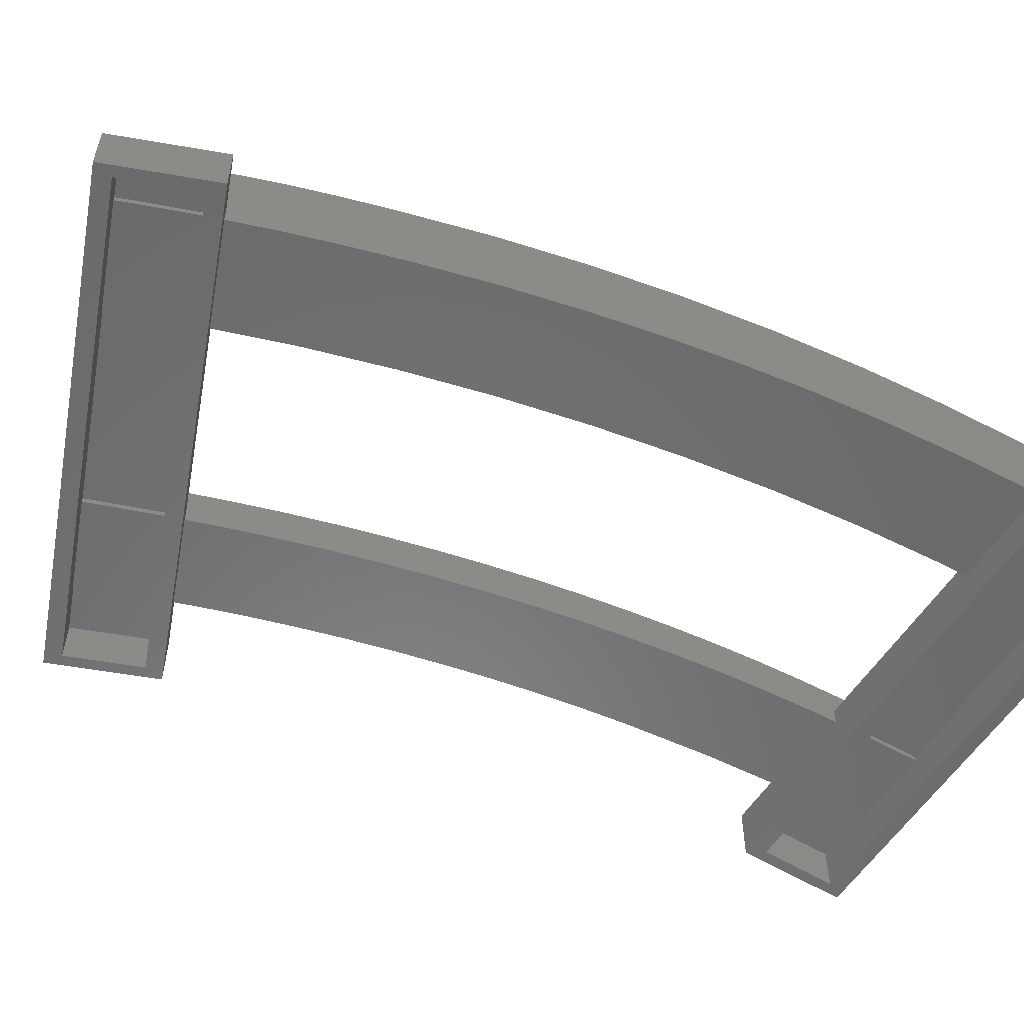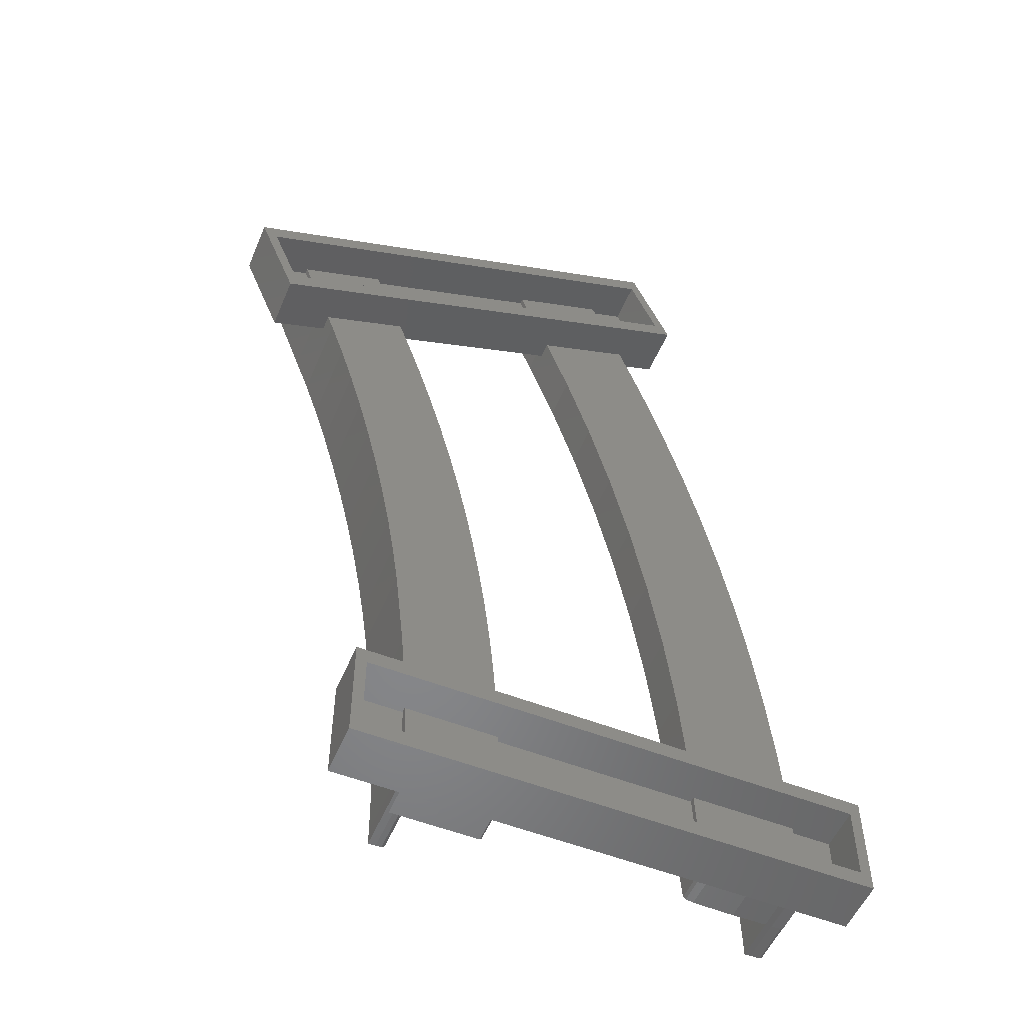
<metadata>
{"format":"stl","ext":"stl","renderer":"f3d","projection":"perspective","resolution":1024,"background":"white","views":[{"elev":-56.5,"azim":-122.2,"up":"+Z"},{"elev":-53.8,"azim":157.3,"up":"+Y"}]}
</metadata>
<code>
# stl→obj: 402 verts, 804 faces
v 12.91 80.37 0
v 16.64 89.64 5
v 16.64 89.64 0
v 12.91 80.37 5
v 19.9 85.2 5
v 21.01 87.89 5
v 17.57 79.1 5
v 17.39 78.56 5
v 53.57 71.05 5
v 60.24 72.11 5
v 54.87 74.22 5
v 49.42 76.47 5
v 56.52 62.84 5
v 52.13 67.13 5
v 51.33 64.92 5
v 26.74 76 5
v 45.28 73.26 5
v 29.29 82.85 5
v 46.87 77.49 5
v 29.88 84.28 5
v 25.84 85.94 5
v 43.72 68.98 5
v 26.37 74.95 5
v 43.42 68.1 5
v 60.24 72.11 0
v 56.52 62.84 0
v 49.42 76.47 3.5
v 46.87 77.49 3.5
v 25.84 85.94 3.5
v 21.01 87.89 3.5
v 58.76 71.09 0
v 56.15 64.6 0
v 14.39 81.38 0
v 17 87.88 0
v 17.39 78.56 3.5
v 26.37 74.95 3.5
v 43.42 68.1 3.5
v 51.33 64.92 3.5
v 14.39 81.38 4
v 17 87.88 4
v 19.9 85.2 4
v 20.43 86.5 4
v 17.9 79.97 4
v 53.57 71.05 4
v 58.76 71.09 4
v 56.15 64.6 4
v 54.32 72.88 4
v 52.13 67.13 4
v 51.84 66.33 4
v 29.29 82.85 4
v 46.34 76.08 4
v 45.28 73.26 4
v 26.87 76.37 4
v 43.91 69.52 4
v 29.32 82.93 4
v 20.43 86.5 3.5
v 29.32 82.93 3.5
v 46.34 76.08 3.5
v 54.32 72.88 3.5
v 51.84 66.33 3.5
v 43.91 69.52 3.5
v 26.87 76.37 3.5
v 17.9 79.97 3.5
v 50.75 63.33 3.5
v 42.25 64.7 3.5
v 49.41 59.33 3.5
v 40.88 60.42 3.5
v 48.14 55.18 3.5
v 39.6 56.13 3.5
v 46.94 50.9 3.5
v 38.42 51.85 3.5
v 45.82 46.56 3.5
v 37.33 47.57 3.5
v 44.79 42.19 3.5
v 36.34 43.28 3.5
v 43.87 37.83 3.5
v 35.44 39 3.5
v 43.06 33.53 3.5
v 34.64 34.71 3.5
v 42.42 29.57 3.5
v 33.93 30.43 3.5
v 41.85 25.48 3.5
v 32.81 21.87 3.5
v 40.92 17.14 3.5
v 32.07 13.32 3.5
v 40.41 10 3.5
v 33.33 26.15 3.5
v 32.39 17.59 3.5
v 31.9 10 3.5
v 31.63 1.5 3.5
v 40.15 1.583 3.5
v 40.15 1.5 3.5
v 31.71 4.773 3.5
v 31.83 8.5 3.5
v 40.21 5.588 3.5
v 40.33 8.5 3.5
v 40.18 3.931 3.5
v 53.57 71.05 3.5
v 45.28 73.26 3.5
v 52.13 67.13 3.5
v 46.88 77.51 3.5
v 54.87 74.22 7.5
v 53.45 74.78 7.5
v 54.71 74.26 7.5
v 46.88 77.51 7.5
v 52.51 72.5 7.5
v 45.28 73.26 7.5
v 51.02 68.7 7.5
v 43.72 68.98 7.5
v 49.56 64.59 7.5
v 42.25 64.7 7.5
v 48.13 60.25 7.5
v 40.88 60.42 7.5
v 46.76 55.74 7.5
v 39.6 56.13 7.5
v 45.47 51.12 7.5
v 38.42 51.85 7.5
v 44.28 46.47 7.5
v 37.33 47.57 7.5
v 43.2 41.84 7.5
v 36.34 43.28 7.5
v 35.44 39 7.5
v 42.27 37.31 7.5
v 34.64 34.71 7.5
v 41.46 32.91 7.5
v 33.93 30.43 7.5
v 33.33 26.15 7.5
v 40.77 28.64 7.5
v 54.11 72.52 7.5
v 53.57 71.05 7.5
v 40.19 24.41 7.5
v 32.81 21.87 7.5
v 39.47 0.08076 7.5
v 36.08 0.05985 7.5
v 39.83 0.06546 7.5
v 38.96 0.1099 7.5
v 38.71 0.2133 7.5
v 38.64 0.5024 7.5
v 39.71 20.15 7.5
v 32.39 17.59 7.5
v 39.32 15.76 7.5
v 32.07 13.32 7.5
v 39.02 11.18 7.5
v 31.84 9.044 7.5
v 31.71 4.773 7.5
v 38.64 1.089 7.5
v 31.6 0.4386 7.5
v 31.8 0.05931 7.5
v 31.64 0.173 7.5
v 40.34 9.003 7.5
v 40.21 5.588 7.5
v 40.35 9.084 7.5
v 40.19 5.172 7.5
v 40.18 3.931 7.5
v 40.21 5.588 4
v 40.33 8.5 4
v 40.35 9.084 5
v 40.21 5.588 5
v 40.18 3.931 4
v 40.18 3.931 5
v 36.08 0.05985 5
v 39.83 0.06546 5
v 31.8 0.05931 5
v 31.64 0.173 5
v 31.6 0.4386 5
v 31.71 4.773 4
v 31.63 1.5 4
v 31.71 4.773 5
v 31.83 8.5 4
v 31.84 9.044 5
v 31.9 10 5
v 53.45 74.78 11.5
v 54.11 72.52 11.5
v 54.71 74.26 11.5
v 52.51 72.5 11.5
v 51.02 68.7 11.5
v 52.13 67.13 11.5
v 49.56 64.59 11.5
v 50.75 63.33 11.5
v 48.13 60.25 11.5
v 49.41 59.33 11.5
v 46.76 55.74 11.5
v 48.14 55.18 11.5
v 46.94 50.9 11.5
v 45.47 51.12 11.5
v 45.82 46.56 11.5
v 44.28 46.47 11.5
v 44.79 42.19 11.5
v 43.2 41.84 11.5
v 43.87 37.83 11.5
v 42.27 37.31 11.5
v 43.06 33.53 11.5
v 41.46 32.91 11.5
v 42.42 29.57 11.5
v 40.77 28.64 11.5
v 41.85 25.48 11.5
v 40.19 24.41 11.5
v 39.71 20.15 11.5
v 40.92 17.14 11.5
v 39.32 15.76 11.5
v 39.02 11.18 11.5
v 40.34 9.003 11.5
v 40.19 5.172 11.5
v 38.64 1.089 11.5
v 40.15 1.583 11.5
v 39.47 0.08076 11.5
v 40.15 0.05151 11.5
v 38.64 0.5024 11.5
v 38.96 0.1099 11.5
v 38.71 0.2133 11.5
v 40.41 10 5
v 40.15 1.583 4
v 40.15 1.583 5
v 40.15 1.5 4
v 40.15 0.05151 5
v 15.96 74.48 3.5
v 24.09 68.32 3.5
v 13.33 66.14 3.5
v 21.74 60.54 3.5
v 10.92 57.55 3.5
v 19.66 52.64 3.5
v 9.324 50.92 3.5
v 17.87 44.66 3.5
v 16.8 76.83 3.5
v 7.935 44.34 3.5
v 16.36 36.65 3.5
v 15.15 72.02 3.5
v 5.758 31.22 3.5
v 15.15 28.63 3.5
v 15.14 71.98 3.5
v 15.15 72 3.5
v 14.74 70.74 3.5
v 4.962 24.61 3.5
v 14.25 20.65 3.5
v 4.353 17.92 3.5
v 13.65 12.76 3.5
v 3.928 11.12 3.5
v 13.55 10 3.5
v 13.28 65.96 3.5
v 12.86 64.59 3.5
v 6.748 37.78 3.5
v 3.888 10 3.5
v 3.675 1.951 3.5
v 13.28 1.92 3.5
v 13.25 1.5 3.5
v 13.36 4.982 3.5
v 3.835 8.5 3.5
v 13.49 8.5 3.5
v 3.681 4.162 3.5
v 3.663 1.5 3.5
v 29.29 82.85 3.5
v 19.9 85.2 3.5
v 21.02 87.93 3.5
v 29.29 82.85 7.5
v 20.5 81.59 7.5
v 26.74 76 7.5
v 22.68 87.22 7.5
v 29.88 84.28 7.5
v 21.02 87.93 7.5
v 21.02 87.9 7.5
v 19.9 85.2 7.5
v 18.84 82.27 7.5
v 17.57 79.1 7.5
v 17.24 78.09 7.5
v 16.8 76.83 7.5
v 18.76 76.93 7.5
v 24.09 68.32 7.5
v 17.12 72.19 7.5
v 15.58 67.38 7.5
v 21.74 60.54 7.5
v 14.14 62.51 7.5
v 12.81 57.57 7.5
v 19.66 52.64 7.5
v 11.58 52.59 7.5
v 17.87 44.66 7.5
v 10.46 47.57 7.5
v 9.445 42.52 7.5
v 16.36 36.65 7.5
v 8.542 37.44 7.5
v 7.751 32.35 7.5
v 15.15 28.63 7.5
v 7.072 27.25 7.5
v 14.25 20.65 7.5
v 6.508 22.15 7.5
v 6.06 17.05 7.5
v 13.65 12.76 7.5
v 5.73 11.98 7.5
v 5.519 6.934 7.5
v 13.36 4.982 7.5
v 8.512 0.0371 7.5
v 13.28 1.92 7.5
v 12.23 0.1219 7.5
v 13.17 0.4291 7.5
v 12.94 0.2383 7.5
v 5.429 1.92 7.5
v 5.418 0.06881 7.5
v 12.86 64.59 7.5
v 11.13 58.27 7.5
v 13.28 65.96 7.5
v 10.92 57.55 7.5
v 9.324 50.92 7.5
v 9.208 50.31 7.5
v 7.935 44.34 7.5
v 7.571 42.27 7.5
v 6.748 37.78 7.5
v 6.219 34.15 7.5
v 5.758 31.22 7.5
v 5.15 25.94 7.5
v 4.962 24.61 7.5
v 4.364 17.64 7.5
v 4.353 17.92 7.5
v 3.928 11.12 7.5
v 3.863 9.265 7.5
v 3.681 4.162 7.5
v 3.675 1.951 7.5
v 3.967 0.09787 7.5
v 3.782 0.08558 7.5
v 4.789 0.07526 7.5
v 3.819 0.1386 7.5
v 3.772 0.1975 7.5
v 15.15 72.02 7.5
v 15.15 72 7.5
v 15.14 71.98 7.5
v 13.55 10 5
v 13.36 4.982 5
v 13.36 4.982 4
v 13.49 8.5 4
v 13.28 1.92 4
v 13.28 1.92 5
v 13.25 1.5 4
v 13.17 0.4291 5
v 12.94 0.2383 5
v 12.23 0.1219 5
v 8.512 0.0371 5
v 5.418 0.06881 5
v 3.782 0.08558 5
v 4.789 0.07526 5
v 3.772 0.1975 5
v 3.681 4.162 4
v 3.675 1.951 4
v 3.675 1.951 5
v 3.681 4.162 5
v 3.888 10 5
v 3.835 8.5 4
v 18.84 82.27 11.5
v 22.68 87.22 11.5
v 21.02 87.9 11.5
v 20.5 81.59 11.5
v 17.24 78.09 11.5
v 18.76 76.93 11.5
v 15.96 74.48 11.5
v 17.12 72.19 11.5
v 14.74 70.74 11.5
v 15.58 67.38 11.5
v 13.33 66.14 11.5
v 14.14 62.51 11.5
v 11.13 58.27 11.5
v 12.81 57.57 11.5
v 11.58 52.59 11.5
v 9.208 50.31 11.5
v 10.46 47.57 11.5
v 7.571 42.27 11.5
v 9.445 42.52 11.5
v 8.542 37.44 11.5
v 6.219 34.15 11.5
v 7.751 32.35 11.5
v 7.072 27.25 11.5
v 5.15 25.94 11.5
v 6.508 22.15 11.5
v 4.364 17.64 11.5
v 6.06 17.05 11.5
v 5.73 11.98 11.5
v 3.863 9.265 11.5
v 5.519 6.934 11.5
v 3.645 0.8016 11.5
v 5.429 1.92 11.5
v 4.857 0.07338 11.5
v 5.418 0.04963 11.5
v 3.967 0.09787 11.5
v 3.718 0.2646 11.5
v 3.819 0.1386 11.5
v 5.418 0.04963 5
v 4.857 0.07338 5
v 3.718 0.2646 5
v 3.645 0.8016 5
v 3.663 1.5 4
v -1 0 0
v -1 10 5
v -1 10 0
v -1 0 5
v 46 0 5
v 46 10 5
v 46 10 0
v 46 0 0
v 45 1.5 0
v 0 1.5 0
v 0 8.5 0
v 45 8.5 0
v 0 1.5 4
v 0 8.5 4
v 45 8.5 4
v 45 1.5 4
f 1 2 3
f 2 1 4
f 2 5 6
f 4 5 2
f 5 4 7
f 7 4 8
f 9 10 11
f 11 10 12
f 10 9 13
f 14 13 9
f 13 14 15
f 16 17 18
f 19 18 17
f 18 19 20
f 20 19 21
f 17 16 22
f 23 22 16
f 22 23 24
f 13 25 10
f 25 13 26
f 10 27 12
f 25 28 27
f 28 3 29
f 28 25 3
f 25 27 10
f 28 21 19
f 21 28 29
f 30 2 6
f 30 3 2
f 29 3 30
f 26 31 25
f 26 32 31
f 26 33 32
f 33 26 1
f 34 25 31
f 34 3 25
f 33 3 34
f 3 33 1
f 4 35 8
f 1 36 35
f 36 1 37
f 26 37 1
f 1 35 4
f 36 24 23
f 24 36 37
f 38 13 15
f 38 26 13
f 37 26 38
f 39 34 40
f 34 39 33
f 41 40 42
f 39 41 43
f 41 39 40
f 44 45 46
f 45 44 47
f 46 48 44
f 48 46 49
f 50 51 52
f 53 52 54
f 51 50 55
f 52 53 50
f 32 45 31
f 45 32 46
f 40 56 42
f 34 57 56
f 57 34 58
f 31 58 34
f 34 56 40
f 57 51 55
f 51 57 58
f 59 45 47
f 59 31 45
f 58 31 59
f 46 60 49
f 32 61 60
f 61 32 62
f 62 32 33
f 32 60 46
f 61 53 54
f 53 61 62
f 63 39 43
f 63 33 39
f 62 33 63
f 64 37 38
f 65 64 66
f 67 66 68
f 69 68 70
f 71 70 72
f 73 72 74
f 75 74 76
f 77 76 78
f 79 78 80
f 64 65 37
f 81 80 82
f 83 82 84
f 66 67 65
f 85 84 86
f 68 69 67
f 70 71 69
f 72 73 71
f 74 75 73
f 76 77 75
f 78 79 77
f 80 81 79
f 82 87 81
f 82 83 87
f 84 88 83
f 84 85 88
f 85 86 89
f 90 91 92
f 91 93 94
f 91 90 93
f 95 94 96
f 97 94 95
f 94 97 91
f 98 58 59
f 99 98 100
f 61 100 60
f 98 99 58
f 100 61 99
f 101 27 28
f 102 103 104
f 105 103 102
f 105 106 103
f 107 106 105
f 106 107 108
f 109 108 107
f 108 109 110
f 111 110 109
f 110 111 112
f 113 112 111
f 112 113 114
f 115 114 113
f 114 115 116
f 117 116 115
f 116 117 118
f 119 118 117
f 118 119 120
f 121 120 119
f 122 120 121
f 120 122 123
f 124 123 122
f 123 124 125
f 126 125 124
f 127 128 126
f 125 126 128
f 129 102 104
f 102 129 130
f 128 127 131
f 132 131 127
f 133 134 135
f 136 134 133
f 137 134 136
f 138 134 137
f 131 132 139
f 140 139 132
f 139 140 141
f 142 141 140
f 141 142 143
f 144 143 142
f 145 143 144
f 143 145 146
f 134 146 145
f 146 134 138
f 147 134 145
f 134 147 148
f 148 147 149
f 150 151 152
f 153 151 150
f 151 153 154
f 155 96 156
f 96 155 95
f 151 157 152
f 157 151 158
f 159 95 155
f 95 159 97
f 154 158 151
f 158 154 160
f 161 135 134
f 135 161 162
f 163 134 148
f 134 163 161
f 164 148 149
f 148 164 163
f 164 147 165
f 147 164 149
f 90 166 93
f 166 90 167
f 165 145 168
f 145 165 147
f 93 169 94
f 169 93 166
f 168 144 170
f 144 168 145
f 171 85 89
f 85 171 142
f 144 171 170
f 171 144 142
f 85 140 88
f 140 85 142
f 88 132 83
f 132 88 140
f 83 127 87
f 127 83 132
f 87 126 81
f 126 87 127
f 81 124 79
f 124 81 126
f 79 122 77
f 122 79 124
f 77 121 75
f 121 77 122
f 75 119 73
f 119 75 121
f 73 117 71
f 117 73 119
f 71 115 69
f 115 71 117
f 69 113 67
f 113 69 115
f 67 111 65
f 111 67 113
f 37 65 24
f 24 109 22
f 111 24 65
f 24 111 109
f 61 52 99
f 52 61 54
f 22 107 17
f 107 22 109
f 99 51 58
f 51 99 52
f 19 101 28
f 101 19 105
f 17 105 19
f 105 17 107
f 12 102 11
f 102 12 105
f 101 12 27
f 12 101 105
f 130 11 102
f 11 130 9
f 44 59 47
f 59 44 98
f 172 173 174
f 175 173 172
f 176 173 175
f 173 176 177
f 178 177 176
f 177 178 179
f 180 179 178
f 179 180 181
f 182 181 180
f 181 182 183
f 183 182 184
f 185 184 182
f 184 185 186
f 187 186 185
f 186 187 188
f 189 188 187
f 188 189 190
f 191 190 189
f 190 191 192
f 193 192 191
f 192 193 194
f 195 194 193
f 194 195 196
f 197 196 195
f 198 196 197
f 196 198 199
f 200 199 198
f 201 199 200
f 199 201 202
f 202 201 203
f 204 203 201
f 203 204 205
f 206 205 204
f 205 206 207
f 208 206 204
f 206 208 209
f 209 208 210
f 48 98 44
f 98 48 100
f 173 130 129
f 177 130 173
f 14 130 177
f 130 14 9
f 177 15 14
f 179 15 177
f 64 15 179
f 15 64 38
f 49 100 48
f 100 49 60
f 181 64 179
f 64 181 66
f 183 66 181
f 66 183 68
f 184 68 183
f 68 184 70
f 186 70 184
f 70 186 72
f 188 72 186
f 72 188 74
f 190 74 188
f 74 190 76
f 192 76 190
f 76 192 78
f 194 78 192
f 78 194 80
f 196 80 194
f 80 196 82
f 199 82 196
f 82 199 84
f 199 211 84
f 199 152 211
f 202 152 199
f 152 202 150
f 84 211 86
f 211 152 157
f 203 150 202
f 150 203 153
f 212 97 159
f 97 212 91
f 203 154 153
f 205 154 203
f 213 154 205
f 154 213 160
f 214 91 212
f 91 214 92
f 207 213 205
f 213 207 215
f 135 206 133
f 206 135 207
f 215 135 162
f 135 215 207
f 136 206 209
f 206 136 133
f 137 209 210
f 209 137 136
f 137 208 138
f 208 137 210
f 138 204 146
f 204 138 208
f 146 201 143
f 201 146 204
f 143 200 141
f 200 143 201
f 141 198 139
f 198 141 200
f 139 197 131
f 197 139 198
f 131 195 128
f 195 131 197
f 128 193 125
f 193 128 195
f 125 191 123
f 191 125 193
f 123 189 120
f 189 123 191
f 120 187 118
f 187 120 189
f 118 185 116
f 185 118 187
f 116 182 114
f 182 116 185
f 114 180 112
f 180 114 182
f 112 178 110
f 178 112 180
f 110 176 108
f 176 110 178
f 108 175 106
f 175 108 176
f 106 172 103
f 172 106 175
f 104 172 174
f 172 104 103
f 173 104 174
f 104 173 129
f 216 36 217
f 218 217 219
f 220 219 221
f 222 221 223
f 36 224 35
f 225 223 226
f 36 216 224
f 217 227 216
f 228 226 229
f 217 230 227
f 227 230 231
f 217 232 230
f 233 229 234
f 235 234 236
f 237 236 238
f 217 218 232
f 219 239 218
f 219 240 239
f 219 220 240
f 221 222 220
f 223 225 222
f 226 241 225
f 226 228 241
f 229 233 228
f 234 235 233
f 236 237 235
f 237 238 242
f 243 244 245
f 246 247 248
f 244 249 246
f 246 249 247
f 244 243 249
f 243 245 250
f 251 56 57
f 252 251 62
f 251 252 56
f 252 62 63
f 253 29 30
f 254 255 256
f 255 254 257
f 258 257 254
f 259 257 258
f 259 260 257
f 261 260 259
f 261 262 260
f 263 262 261
f 263 264 262
f 264 263 265
f 266 256 255
f 256 266 267
f 268 267 266
f 269 267 268
f 267 269 270
f 271 270 269
f 272 270 271
f 270 272 273
f 274 273 272
f 273 274 275
f 276 275 274
f 277 275 276
f 275 277 278
f 279 278 277
f 280 278 279
f 278 280 281
f 282 281 280
f 281 282 283
f 284 283 282
f 285 283 284
f 283 285 286
f 287 286 285
f 288 286 287
f 286 288 289
f 290 289 288
f 289 290 291
f 291 292 293
f 293 292 294
f 291 290 292
f 295 290 288
f 290 295 296
f 297 298 299
f 300 298 297
f 301 298 300
f 301 302 298
f 303 302 301
f 303 304 302
f 305 304 303
f 305 306 304
f 307 306 305
f 307 308 306
f 309 308 307
f 309 310 308
f 311 310 309
f 312 310 311
f 312 313 310
f 314 313 312
f 313 314 315
f 316 317 318
f 319 317 316
f 317 319 320
f 321 322 323
f 53 251 50
f 251 53 62
f 256 18 254
f 18 256 16
f 256 23 16
f 267 23 256
f 217 23 267
f 23 217 36
f 270 217 267
f 217 270 219
f 273 219 270
f 219 273 221
f 275 221 273
f 221 275 223
f 278 223 275
f 223 278 226
f 281 226 278
f 226 281 229
f 283 229 281
f 229 283 234
f 286 234 283
f 234 286 236
f 286 324 236
f 289 324 286
f 324 289 325
f 236 324 238
f 326 248 327
f 248 326 246
f 328 246 326
f 246 328 244
f 291 325 289
f 325 291 329
f 330 244 328
f 244 330 245
f 293 329 291
f 329 293 331
f 332 293 294
f 293 332 331
f 333 294 292
f 294 333 332
f 334 292 290
f 292 334 333
f 335 290 296
f 290 335 334
f 336 318 317
f 318 336 337
f 336 320 338
f 320 336 317
f 243 339 249
f 339 243 340
f 341 314 342
f 314 341 315
f 343 237 242
f 237 343 312
f 314 343 342
f 343 314 312
f 249 344 247
f 344 249 339
f 237 311 235
f 311 237 312
f 235 309 233
f 309 235 311
f 233 307 228
f 307 233 309
f 228 305 241
f 305 228 307
f 241 303 225
f 303 241 305
f 225 301 222
f 301 225 303
f 222 300 220
f 300 222 301
f 220 297 240
f 297 220 300
f 240 299 239
f 299 240 297
f 230 322 231
f 322 230 323
f 231 321 227
f 321 231 322
f 35 224 8
f 8 263 7
f 265 8 224
f 8 265 263
f 63 41 252
f 41 63 43
f 7 261 5
f 261 7 263
f 252 42 56
f 42 252 41
f 6 253 30
f 253 6 259
f 261 6 5
f 6 261 259
f 21 258 20
f 258 21 259
f 253 21 29
f 21 253 259
f 50 57 55
f 57 50 251
f 254 20 258
f 20 254 18
f 345 346 347
f 346 345 348
f 349 348 345
f 348 349 350
f 351 350 349
f 350 351 352
f 353 352 351
f 352 353 354
f 355 354 353
f 354 355 356
f 357 356 355
f 356 357 358
f 358 357 359
f 360 359 357
f 359 360 361
f 362 361 360
f 361 362 363
f 363 362 364
f 365 364 362
f 364 365 366
f 366 365 367
f 368 367 365
f 367 368 369
f 370 369 368
f 369 370 371
f 371 370 372
f 373 372 370
f 372 373 374
f 375 374 373
f 374 375 376
f 377 376 375
f 376 377 378
f 377 375 379
f 380 379 375
f 379 380 381
f 350 255 348
f 255 350 266
f 352 266 350
f 266 352 268
f 354 268 352
f 268 354 269
f 356 269 354
f 269 356 271
f 358 271 356
f 271 358 272
f 359 272 358
f 272 359 274
f 361 274 359
f 274 361 276
f 363 276 361
f 276 363 277
f 364 277 363
f 277 364 279
f 366 279 364
f 279 366 280
f 367 280 366
f 280 367 282
f 369 282 367
f 282 369 284
f 371 284 369
f 284 371 285
f 372 285 371
f 285 372 287
f 374 287 372
f 287 374 288
f 376 288 374
f 288 376 295
f 376 296 295
f 378 296 376
f 382 296 378
f 296 382 335
f 383 378 377
f 378 383 382
f 318 379 316
f 379 318 377
f 383 318 337
f 318 383 377
f 319 379 381
f 379 319 316
f 320 384 338
f 384 320 380
f 381 320 319
f 320 381 380
f 384 375 385
f 375 384 380
f 341 385 315
f 315 373 313
f 315 375 373
f 375 315 385
f 250 340 243
f 340 250 386
f 313 370 310
f 370 313 373
f 310 368 308
f 368 310 370
f 308 365 306
f 365 308 368
f 306 362 304
f 362 306 365
f 304 360 302
f 360 304 362
f 302 357 298
f 357 302 360
f 299 218 239
f 218 299 355
f 357 299 298
f 299 357 355
f 218 353 232
f 353 218 355
f 230 232 323
f 321 216 227
f 216 321 351
f 353 321 323
f 321 353 351
f 353 323 232
f 224 216 265
f 265 349 264
f 351 265 216
f 265 351 349
f 264 345 262
f 345 264 349
f 262 347 260
f 347 262 345
f 257 347 346
f 347 257 260
f 348 257 346
f 257 348 255
f 387 388 389
f 388 387 390
f 390 341 342
f 390 342 388
f 388 342 343
f 325 168 324
f 170 324 168
f 324 170 171
f 391 213 215
f 157 392 211
f 158 392 157
f 392 158 391
f 160 391 158
f 213 391 160
f 161 215 162
f 161 391 215
f 163 391 161
f 329 168 325
f 168 329 165
f 331 165 329
f 165 331 164
f 332 164 331
f 164 332 163
f 333 163 332
f 334 163 333
f 163 334 391
f 382 334 335
f 337 382 383
f 336 382 337
f 384 336 338
f 341 390 385
f 385 390 384
f 334 390 391
f 382 390 334
f 336 390 382
f 384 390 336
f 391 393 392
f 393 391 394
f 392 86 211
f 393 89 86
f 89 393 238
f 238 393 389
f 393 86 392
f 89 324 171
f 324 89 238
f 242 388 343
f 242 389 388
f 238 389 242
f 394 395 393
f 394 396 395
f 396 387 397
f 387 396 394
f 398 393 395
f 397 393 398
f 397 389 393
f 389 397 387
f 387 391 390
f 391 387 394
f 399 397 400
f 397 399 396
f 399 340 386
f 340 399 339
f 400 339 399
f 339 400 344
f 155 401 402
f 401 155 156
f 402 159 155
f 212 402 214
f 402 212 159
f 166 327 169
f 326 166 167
f 166 326 327
f 167 328 326
f 328 167 330
f 395 401 398
f 401 395 402
f 400 247 344
f 397 248 247
f 248 397 94
f 398 94 397
f 397 247 400
f 248 169 327
f 169 248 94
f 96 401 156
f 96 398 401
f 94 398 96
f 402 92 214
f 395 90 92
f 90 395 245
f 245 395 396
f 395 92 402
f 90 330 167
f 330 90 245
f 250 399 386
f 250 396 399
f 245 396 250

</code>
